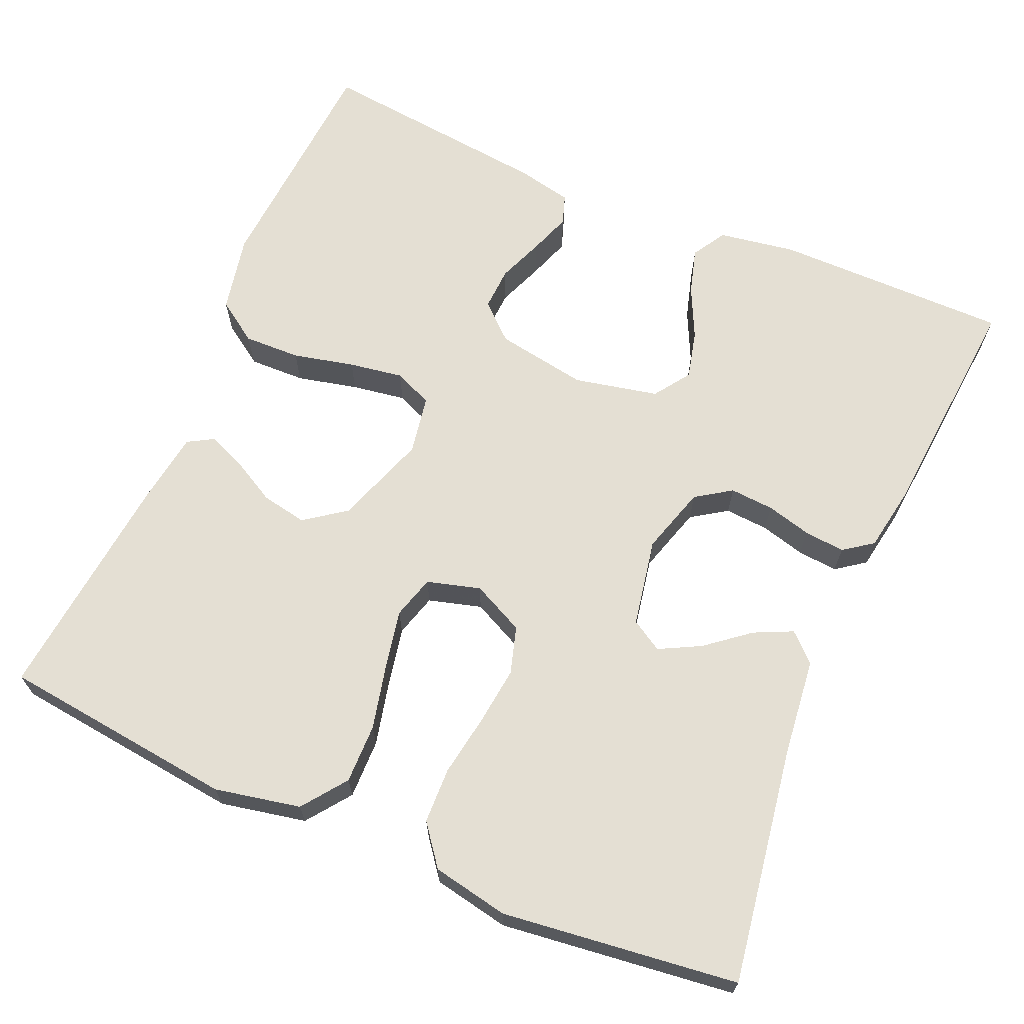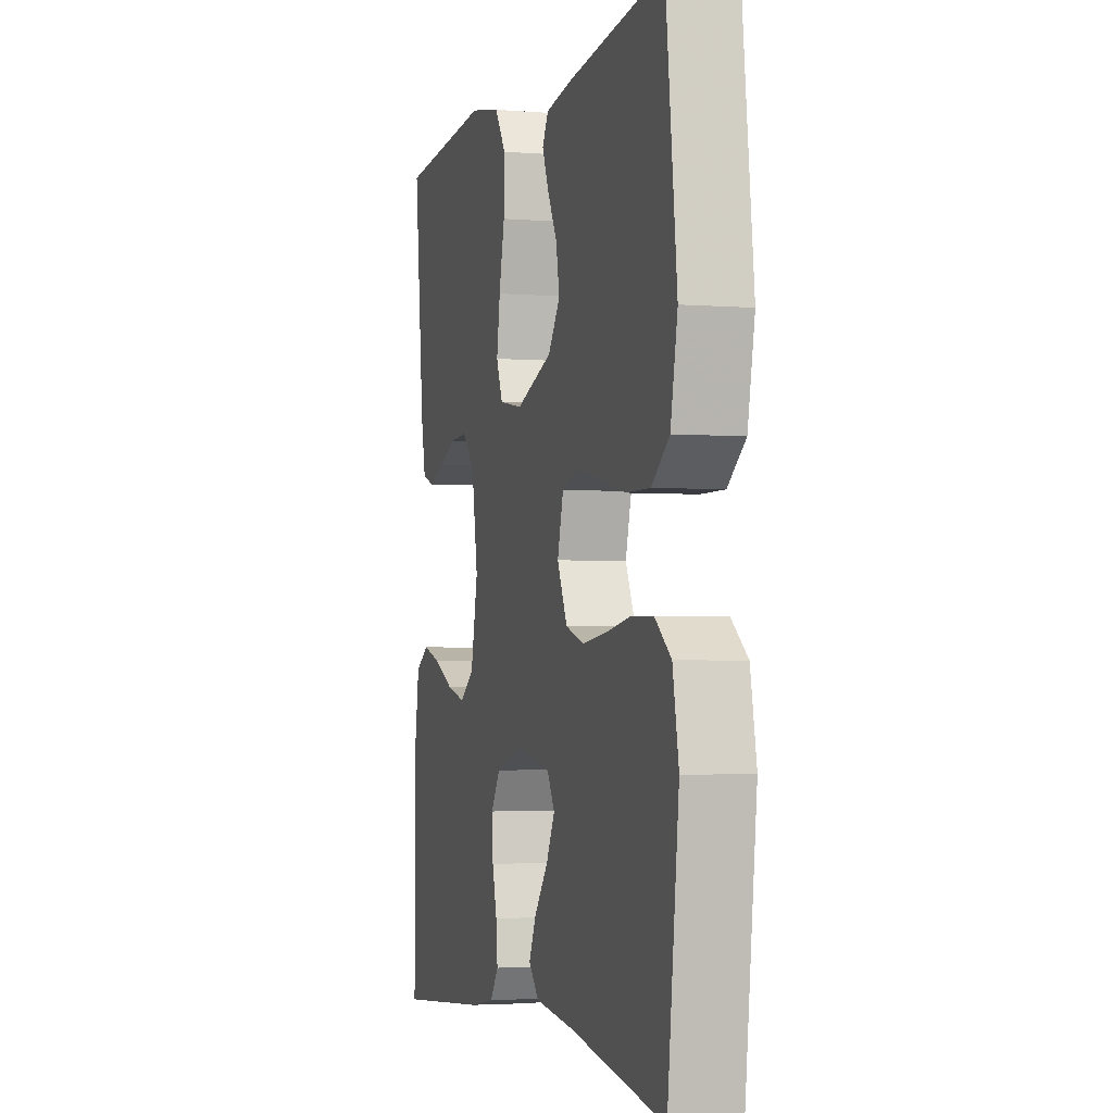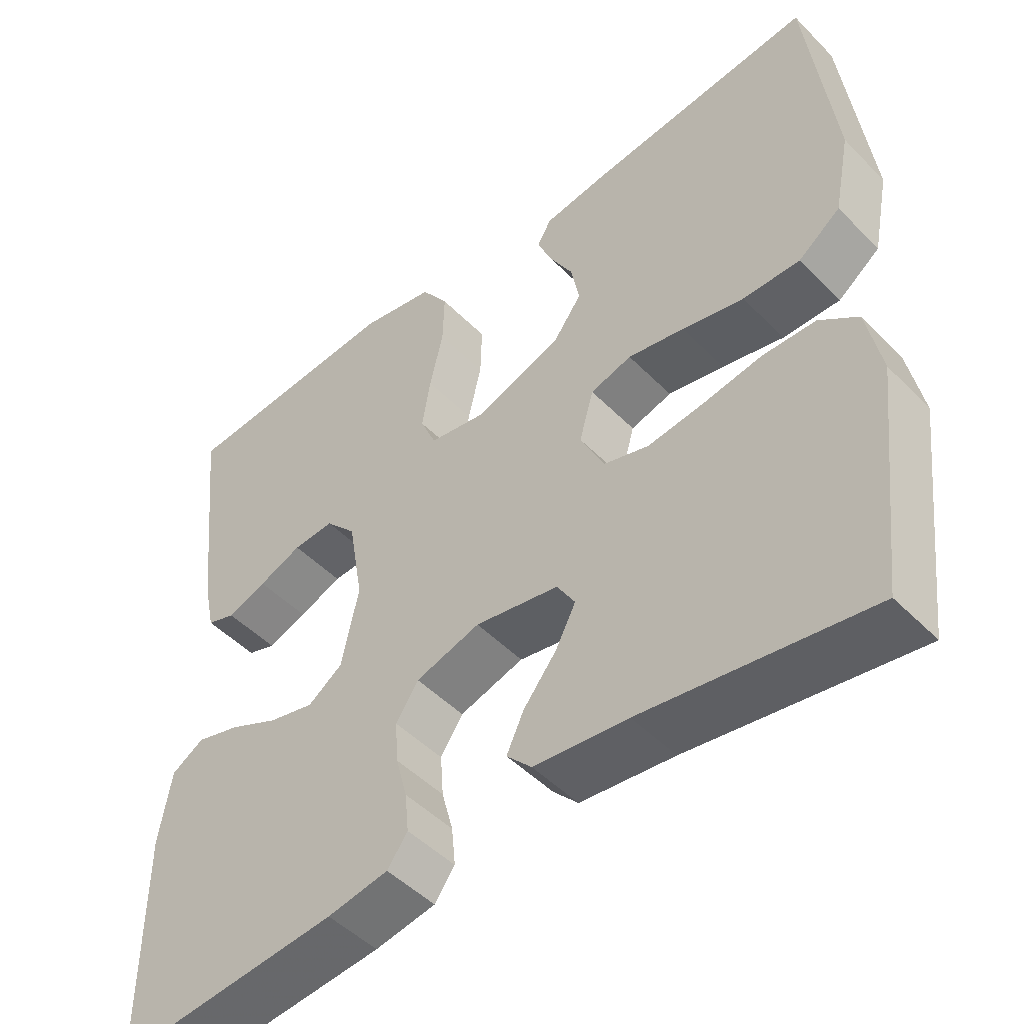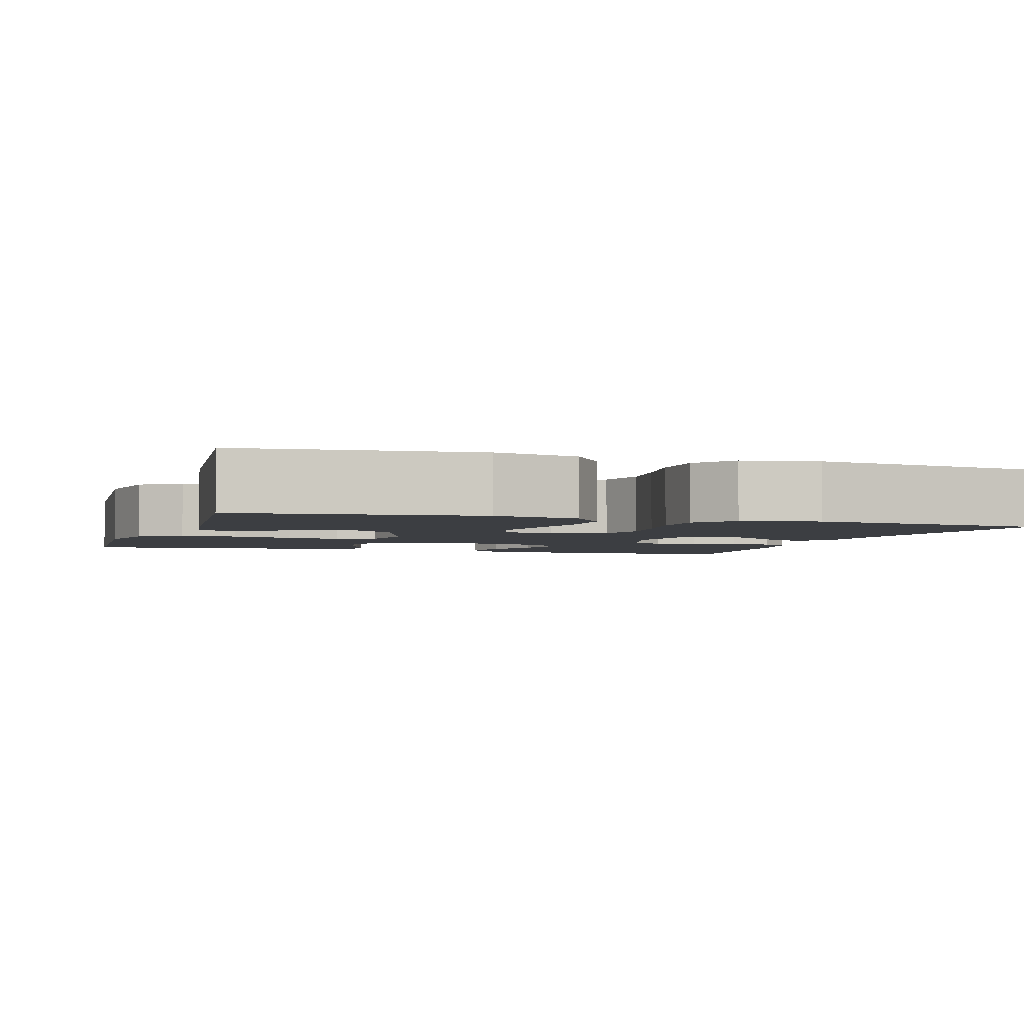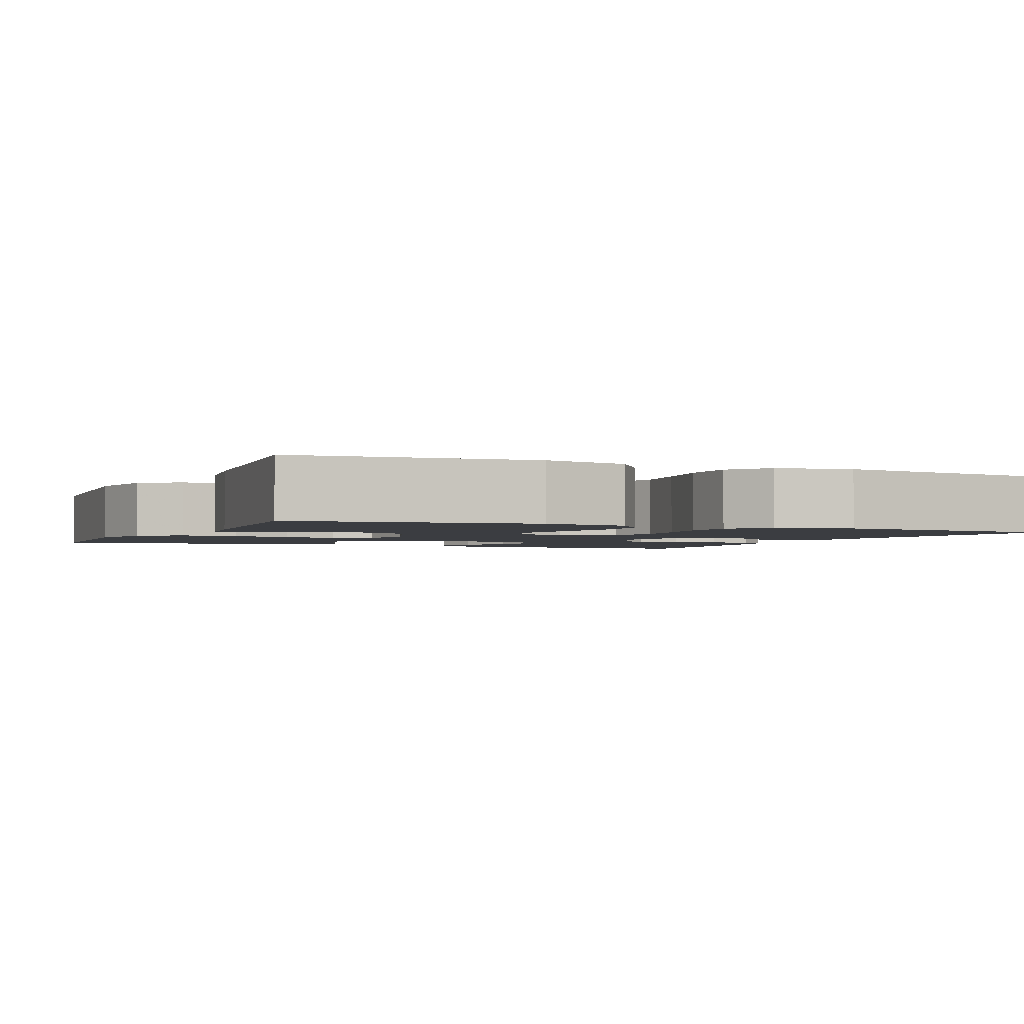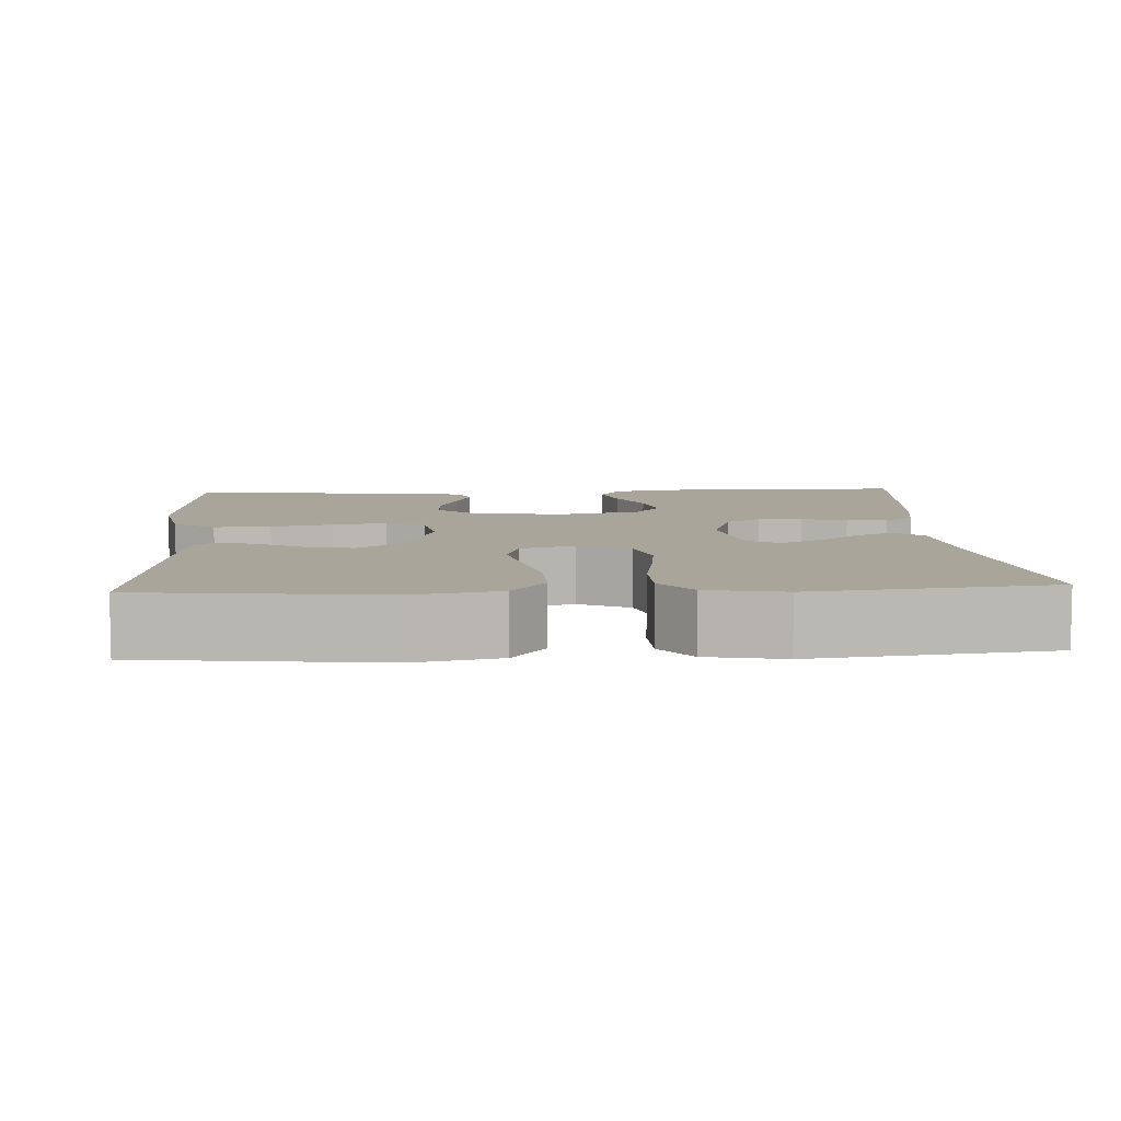
<metadata>
{"format":"obj","ext":"obj","renderer":"f3d","projection":"perspective","resolution":1024,"background":"white","views":[{"elev":66.8,"azim":113.3,"up":"+Y"},{"elev":-2.9,"azim":74.6,"up":"+Z"},{"elev":-48.7,"azim":41.9,"up":"+Z"},{"elev":-3.2,"azim":72.1,"up":"+Y"},{"elev":-2.3,"azim":66.0,"up":"+Y"},{"elev":7.6,"azim":86.8,"up":"+Y"}]}
</metadata>
<code>
v -0.5 0.07 0.5
v -0.2 0.07 0.521
v -0.101 0.07 0.501
v -0.065 0.07 0.448
v -0.067 0.07 0.376
v -0.085 0.07 0.298
v -0.096 0.07 0.229
v -0.075 0.07 0.18
v 0 0.07 0.167
v 0.117 0.07 0.208
v 0.155 0.07 0.26
v 0.144 0.07 0.318
v 0.113 0.07 0.374
v 0.093 0.07 0.422
v 0.112 0.07 0.455
v 0.2 0.07 0.468
v 0.5 0.07 0.5
v 0.535 0.07 0.2
v 0.513 0.07 0.091
v 0.457 0.07 0.049
v 0.381 0.07 0.05
v 0.299 0.07 0.069
v 0.224 0.07 0.084
v 0.169 0.07 0.068
v 0.15 0.07 0
v 0.182 0.07 -0.066
v 0.242 0.07 -0.084
v 0.317 0.07 -0.075
v 0.395 0.07 -0.062
v 0.466 0.07 -0.064
v 0.517 0.07 -0.103
v 0.536 0.07 -0.2
v 0.5 0.07 -0.5
v 0.2 0.07 -0.453
v 0.075 0.07 -0.439
v 0.042 0.07 -0.404
v 0.065 0.07 -0.355
v 0.109 0.07 -0.3
v 0.136 0.07 -0.248
v 0.112 0.07 -0.208
v 0 0.07 -0.187
v -0.086 0.07 -0.213
v -0.116 0.07 -0.258
v -0.112 0.07 -0.314
v -0.097 0.07 -0.371
v -0.092 0.07 -0.423
v -0.119 0.07 -0.46
v -0.2 0.07 -0.474
v -0.5 0.07 -0.5
v -0.5 0.07 -0.2
v -0.484 0.07 -0.102
v -0.441 0.07 -0.076
v -0.382 0.07 -0.093
v -0.317 0.07 -0.124
v -0.256 0.07 -0.139
v -0.21 0.07 -0.107
v -0.187 0.07 0
v -0.207 0.07 0.117
v -0.248 0.07 0.162
v -0.303 0.07 0.159
v -0.361 0.07 0.136
v -0.414 0.07 0.117
v -0.452 0.07 0.13
v -0.467 0.07 0.2
v -0.5 0 0.5
v -0.2 0 0.521
v -0.101 0 0.501
v -0.065 0 0.448
v -0.067 0 0.376
v -0.085 0 0.298
v -0.096 0 0.229
v -0.075 0 0.18
v 0 0 0.167
v 0.117 0 0.208
v 0.155 0 0.26
v 0.144 0 0.318
v 0.113 0 0.374
v 0.093 0 0.422
v 0.112 0 0.455
v 0.2 0 0.468
v 0.5 0 0.5
v 0.535 0 0.2
v 0.513 0 0.091
v 0.457 0 0.049
v 0.381 0 0.05
v 0.299 0 0.069
v 0.224 0 0.084
v 0.169 0 0.068
v 0.15 0 0
v 0.182 0 -0.066
v 0.242 0 -0.084
v 0.317 0 -0.075
v 0.395 0 -0.062
v 0.466 0 -0.064
v 0.517 0 -0.103
v 0.536 0 -0.2
v 0.5 0 -0.5
v 0.2 0 -0.453
v 0.075 0 -0.439
v 0.042 0 -0.404
v 0.065 0 -0.355
v 0.109 0 -0.3
v 0.136 0 -0.248
v 0.112 0 -0.208
v 0 0 -0.187
v -0.086 0 -0.213
v -0.116 0 -0.258
v -0.112 0 -0.314
v -0.097 0 -0.371
v -0.092 0 -0.423
v -0.119 0 -0.46
v -0.2 0 -0.474
v -0.5 0 -0.5
v -0.5 0 -0.2
v -0.484 0 -0.102
v -0.441 0 -0.076
v -0.382 0 -0.093
v -0.317 0 -0.124
v -0.256 0 -0.139
v -0.21 0 -0.107
v -0.187 0 0
v -0.207 0 0.117
v -0.248 0 0.162
v -0.303 0 0.159
v -0.361 0 0.136
v -0.414 0 0.117
v -0.452 0 0.13
v -0.467 0 0.2
f 4 5 6
f 3 4 6
f 2 3 6
f 1 2 6
f 64 1 6
f 63 64 6
f 62 63 6
f 61 62 6
f 60 61 6
f 59 60 6 7
f 58 59 7 8
f 57 58 8 9
f 56 57 9 10
f 52 53 54
f 51 52 54
f 50 51 54
f 49 50 54
f 48 49 54
f 47 48 54
f 46 47 54
f 45 46 54
f 44 45 54
f 43 44 54 55
f 42 43 55 56
f 36 37 38
f 35 36 38
f 34 35 38
f 34 38 39
f 33 34 39
f 32 33 39
f 31 32 39
f 30 31 39
f 29 30 39
f 28 29 39
f 27 28 39 40
f 20 21 22
f 19 20 22
f 18 19 22
f 17 18 22
f 16 17 22
f 15 16 22
f 14 15 22
f 13 14 22
f 12 13 22
f 11 12 22 23
f 10 11 23 24
f 10 24 25
f 56 10 25
f 42 56 25
f 41 42 25
f 26 27 40 41
f 25 26 41
f 70 69 68
f 70 68 67
f 70 67 66
f 70 66 65
f 70 65 128
f 70 128 127
f 70 127 126
f 70 126 125
f 70 125 124
f 71 70 124 123
f 72 71 123 122
f 73 72 122 121
f 74 73 121 120
f 118 117 116
f 118 116 115
f 118 115 114
f 118 114 113
f 118 113 112
f 118 112 111
f 118 111 110
f 118 110 109
f 118 109 108
f 119 118 108 107
f 120 119 107 106
f 102 101 100
f 102 100 99
f 102 99 98
f 103 102 98
f 103 98 97
f 103 97 96
f 103 96 95
f 103 95 94
f 103 94 93
f 103 93 92
f 104 103 92 91
f 86 85 84
f 86 84 83
f 86 83 82
f 86 82 81
f 86 81 80
f 86 80 79
f 86 79 78
f 86 78 77
f 86 77 76
f 87 86 76 75
f 88 87 75 74
f 89 88 74
f 89 74 120
f 89 120 106
f 89 106 105
f 105 104 91 90
f 105 90 89
f 1 65 66 2
f 2 66 67 3
f 3 67 68 4
f 4 68 69 5
f 5 69 70 6
f 6 70 71 7
f 7 71 72 8
f 8 72 73 9
f 9 73 74 10
f 10 74 75 11
f 11 75 76 12
f 12 76 77 13
f 13 77 78 14
f 14 78 79 15
f 15 79 80 16
f 16 80 81 17
f 17 81 82 18
f 18 82 83 19
f 19 83 84 20
f 20 84 85 21
f 21 85 86 22
f 22 86 87 23
f 23 87 88 24
f 24 88 89 25
f 25 89 90 26
f 26 90 91 27
f 27 91 92 28
f 28 92 93 29
f 29 93 94 30
f 30 94 95 31
f 31 95 96 32
f 32 96 97 33
f 33 97 98 34
f 34 98 99 35
f 35 99 100 36
f 36 100 101 37
f 37 101 102 38
f 38 102 103 39
f 39 103 104 40
f 40 104 105 41
f 41 105 106 42
f 42 106 107 43
f 43 107 108 44
f 44 108 109 45
f 45 109 110 46
f 46 110 111 47
f 47 111 112 48
f 48 112 113 49
f 49 113 114 50
f 50 114 115 51
f 51 115 116 52
f 52 116 117 53
f 53 117 118 54
f 54 118 119 55
f 55 119 120 56
f 56 120 121 57
f 57 121 122 58
f 58 122 123 59
f 59 123 124 60
f 60 124 125 61
f 61 125 126 62
f 62 126 127 63
f 63 127 128 64
f 64 128 65 1

</code>
